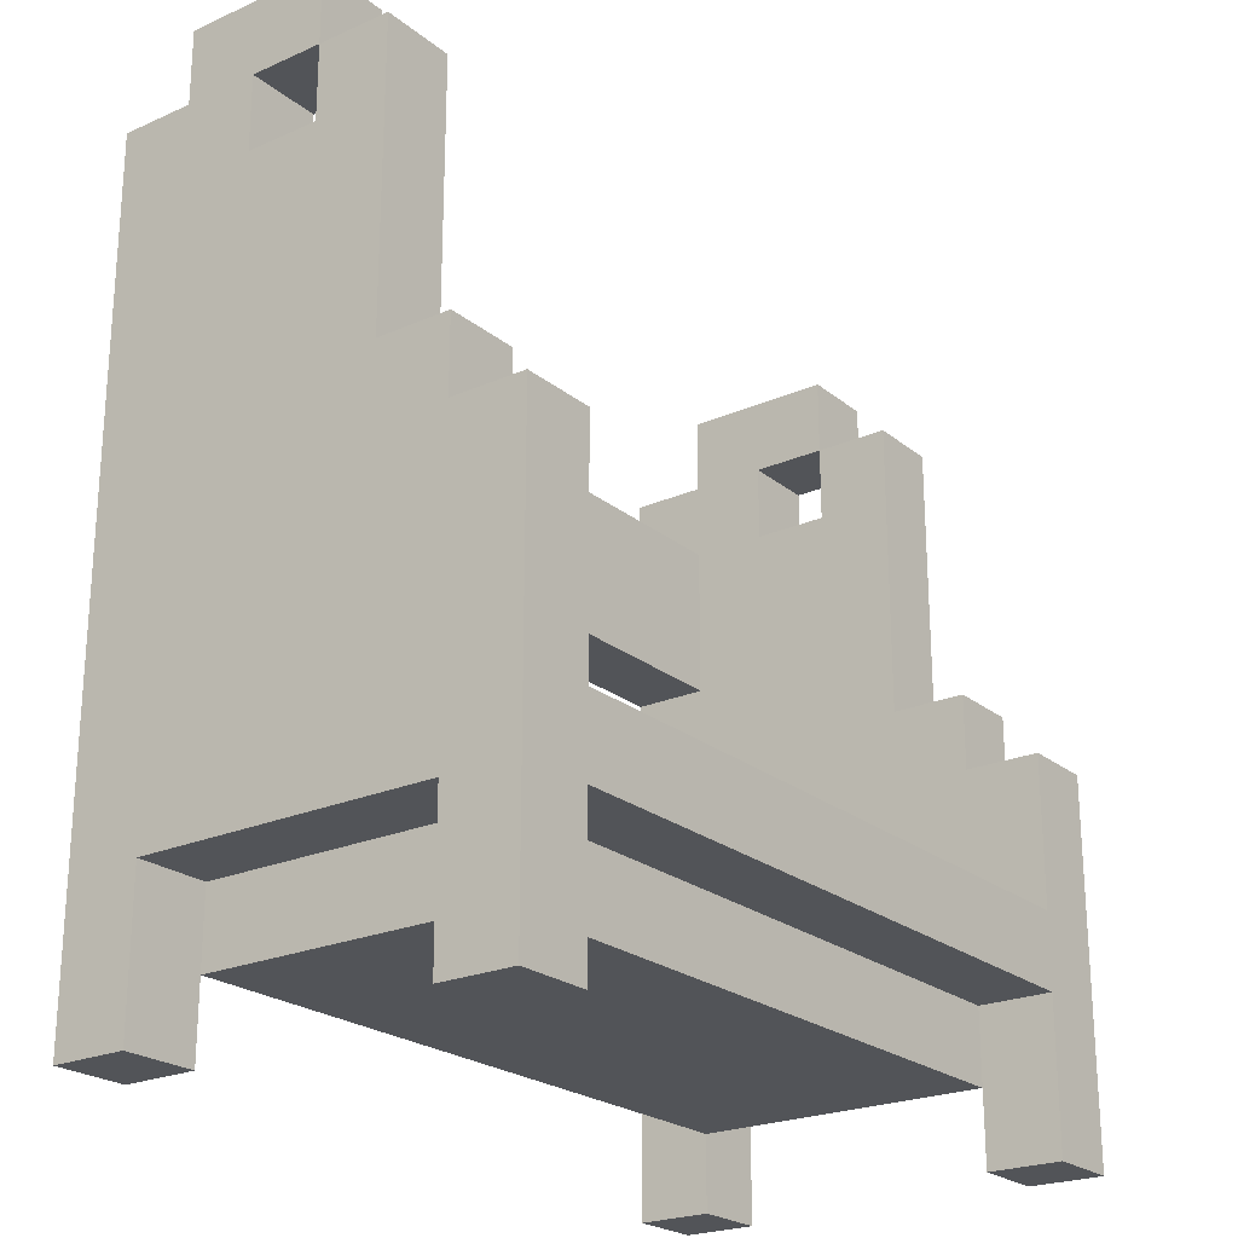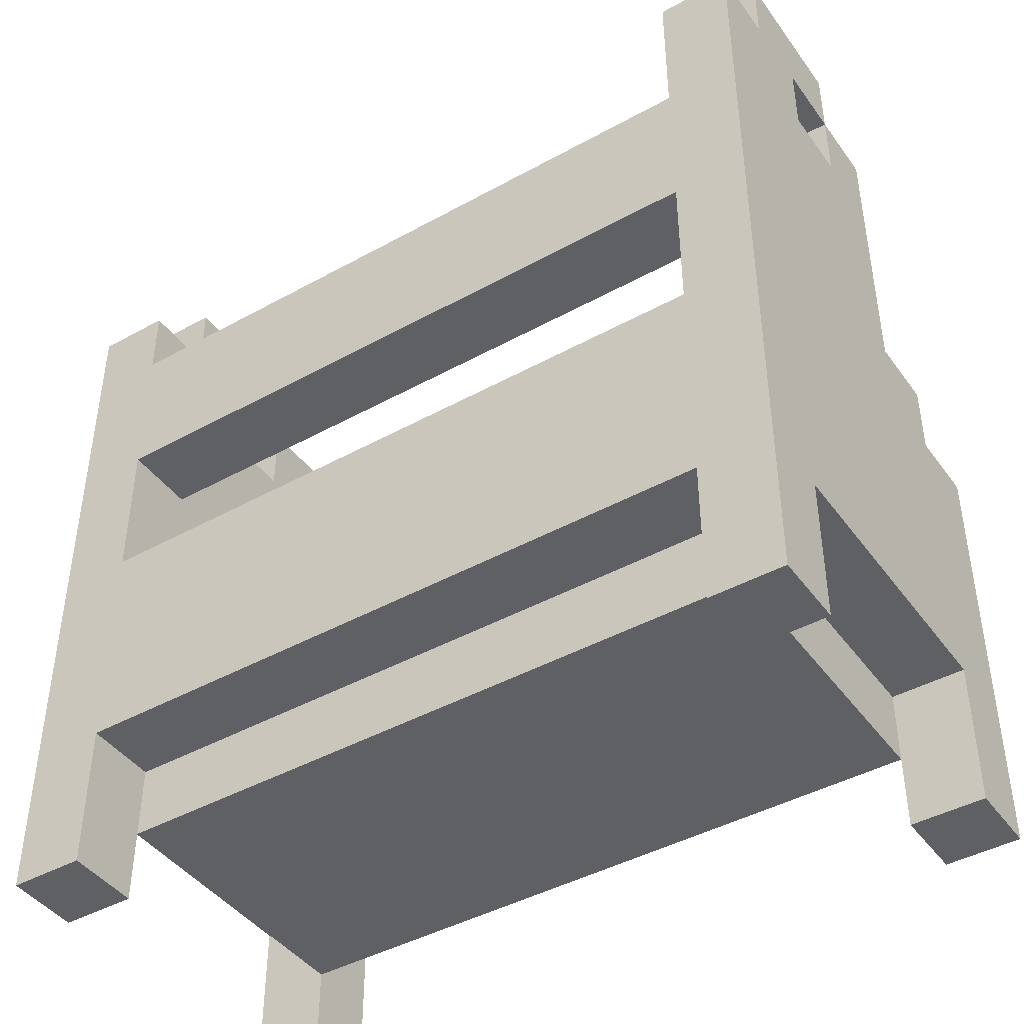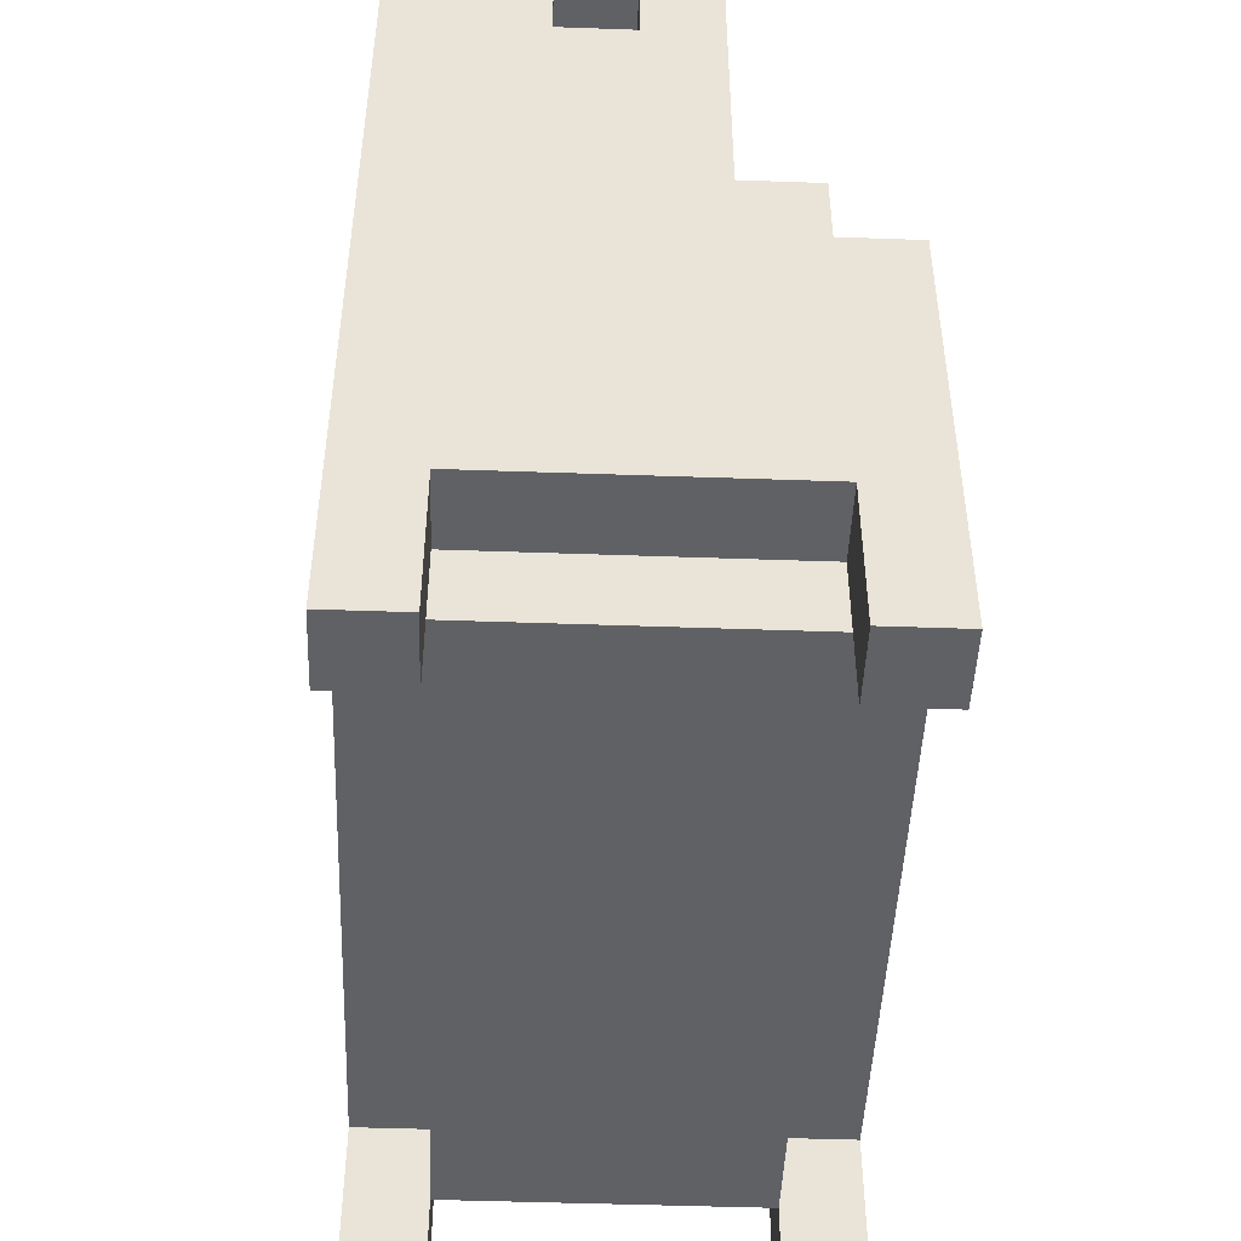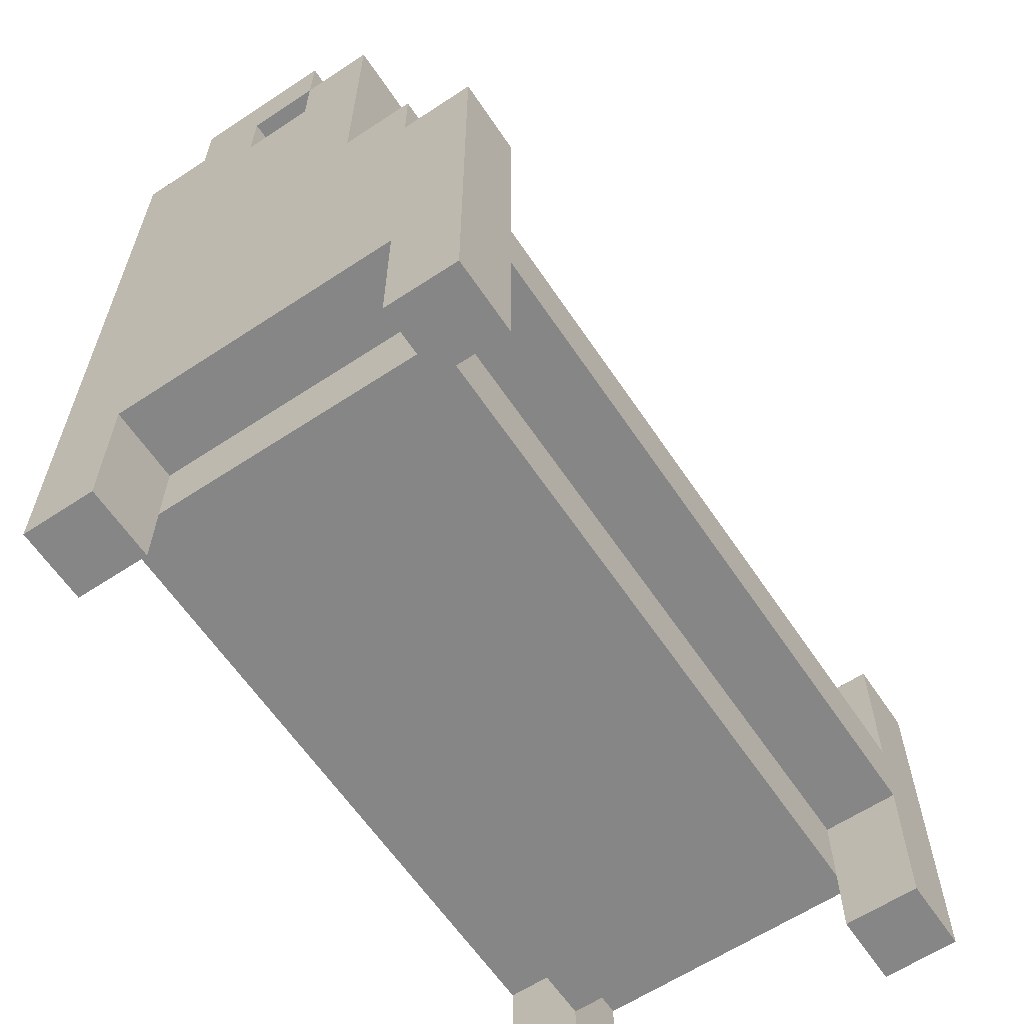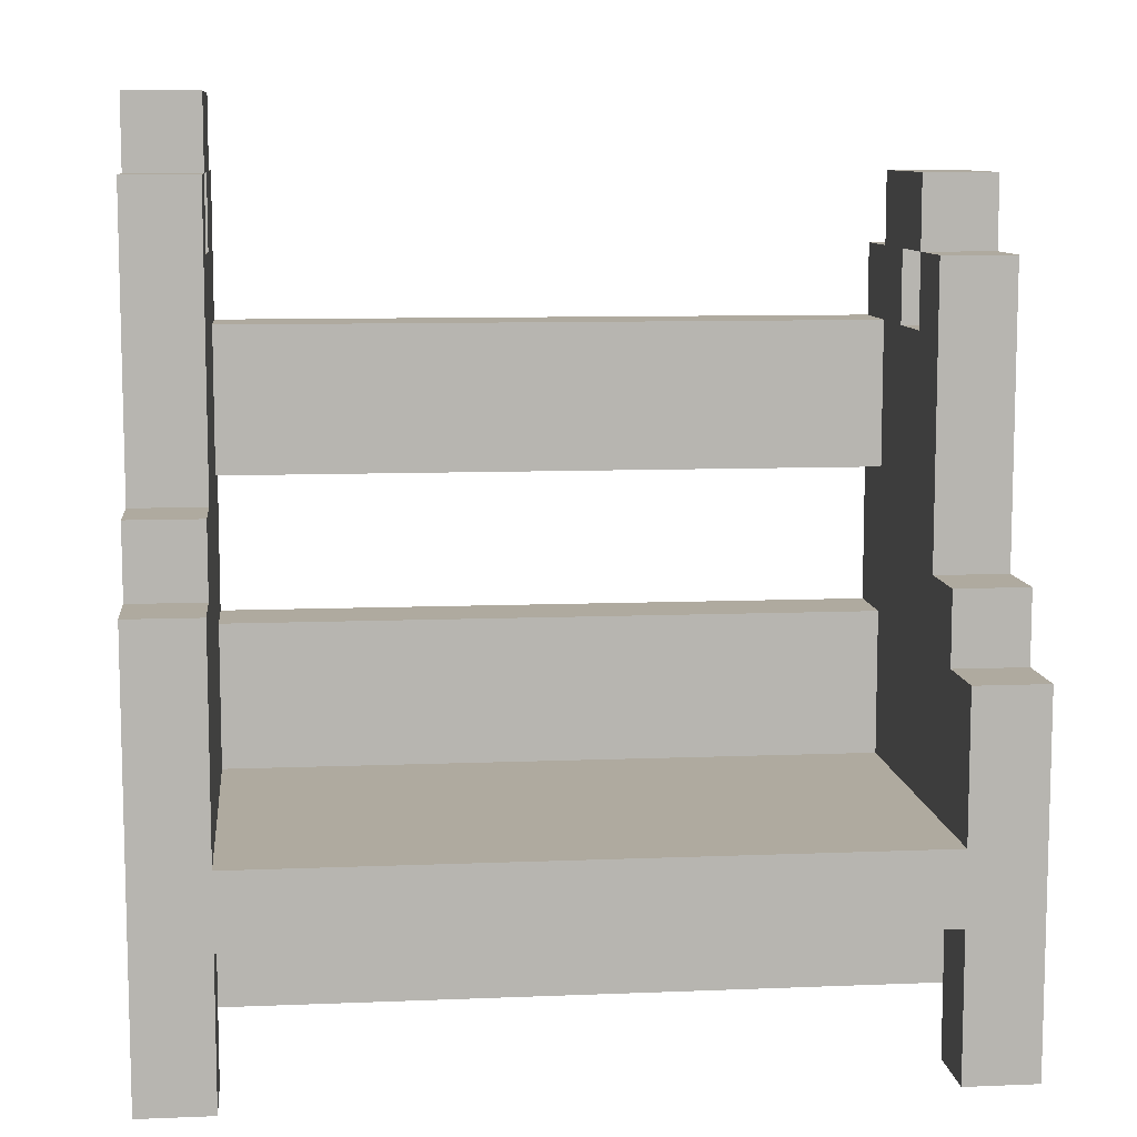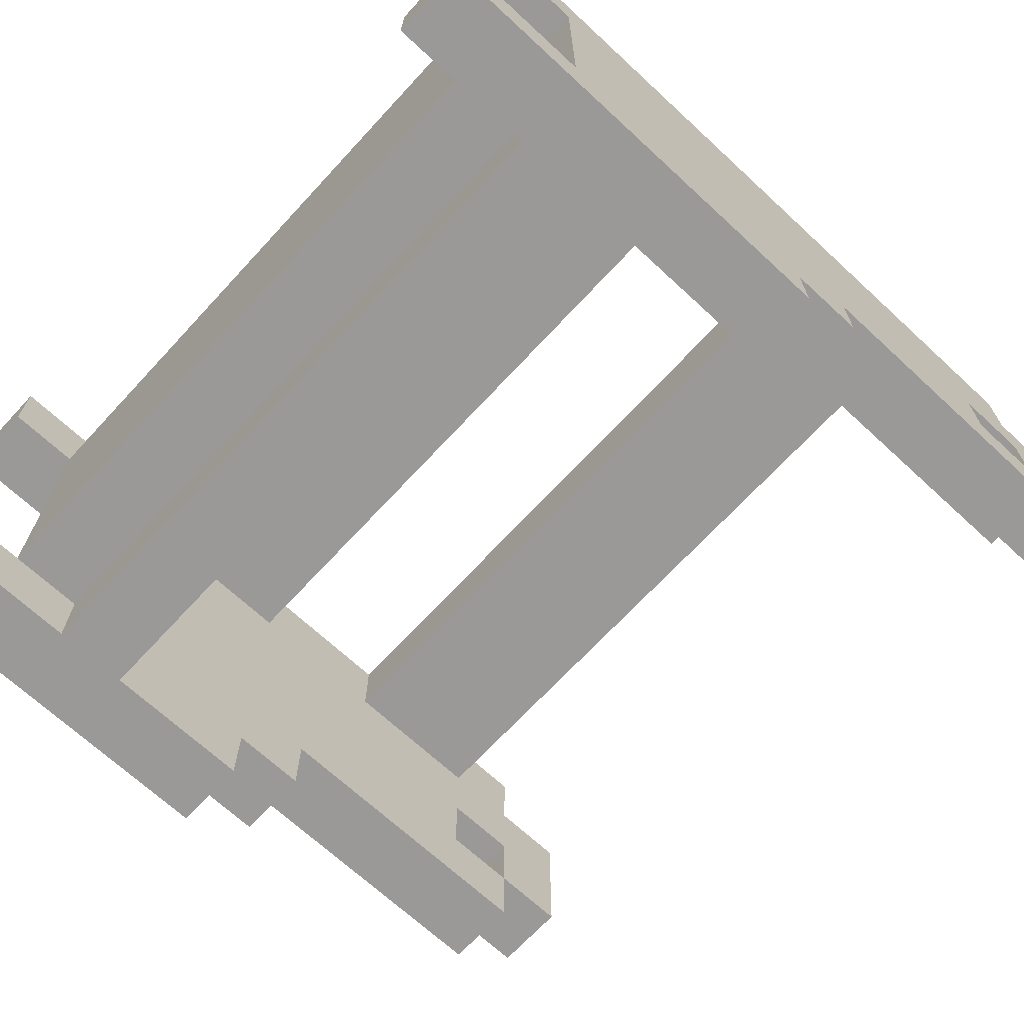
<metadata>
{"format":"obj","ext":"obj","renderer":"f3d","projection":"perspective","resolution":1024,"background":"white","views":[{"elev":-23.1,"azim":126.8,"up":"+Y"},{"elev":-43.4,"azim":33.2,"up":"+Y"},{"elev":-47.6,"azim":87.7,"up":"+Y"},{"elev":-62.0,"azim":123.8,"up":"+Y"},{"elev":9.4,"azim":173.9,"up":"+Y"},{"elev":-69.0,"azim":47.2,"up":"+Z"}]}
</metadata>
<code>
o ch_chair2
v 5.7 0 6.6
v 5.7 0 6.5
v 5.7 0 6.1
v 5.7 0 6
v 5.7 0.2 6.5
v 5.7 0.2 6.1
v 5.7 0.5 6.2
v 5.7 0.5 6.1
v 5.7 0.5 6
v 5.7 0.6 6.3
v 5.7 0.6 6.2
v 5.7 0.6 6.1
v 5.7 0.9 6.4
v 5.7 0.9 6.3
v 5.7 1 6.6
v 5.7 1 6.5
v 5.7 1 6.4
v 5.7 1 6.3
v 5.7 1 6.2
v 5.7 1.1 6.5
v 5.7 1.1 6.3
v 5.8 0.1 6.5
v 5.8 0.1 6.1
v 5.8 0.2 6.5
v 5.8 0.2 6.1
v 6.7 0 6.6
v 6.7 0 6.5
v 6.7 0 6.1
v 6.7 0 6
v 6.7 0.1 6.5
v 6.7 0.1 6.1
v 6.7 0.2 6.6
v 6.7 0.2 6.5
v 6.7 0.2 6.1
v 6.7 0.2 6
v 6.7 0.3 6.5
v 6.7 0.3 6.1
v 6.7 0.3 6
v 6.7 0.4 6.5
v 6.7 0.5 6.6
v 6.7 0.5 6.5
v 6.7 0.6 6.2
v 6.7 0.6 6.1
v 6.7 0.6 6
v 6.7 0.7 6.6
v 6.7 0.7 6.5
v 6.7 0.7 6.3
v 6.7 0.7 6.2
v 6.7 0.7 6.1
v 6.7 0.8 6.5
v 6.7 0.9 6.6
v 6.7 0.9 6.5
v 6.7 1 6.4
v 6.7 1 6.3
v 6.7 1.1 6.6
v 6.7 1.1 6.5
v 6.7 1.1 6.4
v 6.7 1.1 6.3
v 6.7 1.1 6.2
v 6.7 1.2 6.5
v 6.7 1.2 6.3
v 5.8 0 6.6
v 5.8 0 6.5
v 5.8 0 6.1
v 5.8 0 6
v 5.8 0.1 6.5
v 5.8 0.1 6.1
v 5.8 0.2 6.6
v 5.8 0.2 6.5
v 5.8 0.2 6.1
v 5.8 0.2 6
v 5.8 0.3 6.5
v 5.8 0.3 6.1
v 5.8 0.3 6
v 5.8 0.4 6.5
v 5.8 0.5 6.6
v 5.8 0.5 6.5
v 5.8 0.5 6.2
v 5.8 0.5 6.1
v 5.8 0.5 6
v 5.8 0.6 6.3
v 5.8 0.6 6.2
v 5.8 0.6 6.1
v 5.8 0.7 6.6
v 5.8 0.7 6.5
v 5.8 0.8 6.5
v 5.8 0.9 6.6
v 5.8 0.9 6.5
v 5.8 0.9 6.4
v 5.8 0.9 6.3
v 5.8 1 6.6
v 5.8 1 6.5
v 5.8 1 6.4
v 5.8 1 6.3
v 5.8 1 6.2
v 5.8 1.1 6.5
v 5.8 1.1 6.3
v 6.7 0.1 6.5
v 6.7 0.1 6.1
v 6.7 0.2 6.5
v 6.7 0.2 6.1
v 6.8 0 6.6
v 6.8 0 6.5
v 6.8 0 6.1
v 6.8 0 6
v 6.8 0.2 6.5
v 6.8 0.2 6.1
v 6.8 0.6 6.2
v 6.8 0.6 6.1
v 6.8 0.6 6
v 6.8 0.7 6.3
v 6.8 0.7 6.2
v 6.8 0.7 6.1
v 6.8 1 6.4
v 6.8 1 6.3
v 6.8 1.1 6.6
v 6.8 1.1 6.5
v 6.8 1.1 6.4
v 6.8 1.1 6.3
v 6.8 1.1 6.2
v 6.8 1.2 6.5
v 6.8 1.2 6.3
v 5.7 0 6.6
v 5.7 1 6.6
v 5.8 0 6.6
v 5.8 0.2 6.6
v 5.8 0.4 6.6
v 5.8 0.5 6.6
v 5.8 0.7 6.6
v 5.8 0.8 6.6
v 5.8 0.9 6.6
v 5.8 1 6.6
v 6.7 0 6.6
v 6.7 0.2 6.6
v 6.7 0.4 6.6
v 6.7 0.5 6.6
v 6.7 0.7 6.6
v 6.7 0.8 6.6
v 6.7 0.9 6.6
v 6.7 1.1 6.6
v 6.8 0 6.6
v 6.8 1.1 6.6
v 5.7 1 6.5
v 5.7 1.1 6.5
v 5.8 0.1 6.5
v 5.8 0.2 6.5
v 5.8 1 6.5
v 5.8 1.1 6.5
v 6.7 0.1 6.5
v 6.7 0.2 6.5
v 6.7 1.1 6.5
v 6.7 1.2 6.5
v 6.8 1.1 6.5
v 6.8 1.2 6.5
v 5.7 0.9 6.3
v 5.7 1 6.3
v 5.8 0.9 6.3
v 5.8 1 6.3
v 6.7 1 6.3
v 6.7 1.1 6.3
v 6.8 1 6.3
v 6.8 1.1 6.3
v 5.7 0 6.1
v 5.7 0.2 6.1
v 5.8 0 6.1
v 5.8 0.1 6.1
v 5.8 0.2 6.1
v 6.7 0 6.1
v 6.7 0.1 6.1
v 6.7 0.2 6.1
v 6.8 0 6.1
v 6.8 0.2 6.1
v 5.7 0 6.5
v 5.7 0.2 6.5
v 5.8 0 6.5
v 5.8 0.1 6.5
v 5.8 0.2 6.5
v 5.8 0.3 6.5
v 5.8 0.4 6.5
v 5.8 0.5 6.5
v 5.8 0.7 6.5
v 5.8 0.8 6.5
v 5.8 0.9 6.5
v 6.7 0 6.5
v 6.7 0.1 6.5
v 6.7 0.2 6.5
v 6.7 0.3 6.5
v 6.7 0.4 6.5
v 6.7 0.5 6.5
v 6.7 0.7 6.5
v 6.7 0.8 6.5
v 6.7 0.9 6.5
v 6.8 0 6.5
v 6.8 0.2 6.5
v 5.7 0.9 6.4
v 5.7 1 6.4
v 5.8 0.9 6.4
v 5.8 1 6.4
v 6.7 1 6.4
v 6.7 1.1 6.4
v 6.8 1 6.4
v 6.8 1.1 6.4
v 5.7 1 6.3
v 5.7 1.1 6.3
v 5.8 1 6.3
v 5.8 1.1 6.3
v 6.7 1.1 6.3
v 6.7 1.2 6.3
v 6.8 1.1 6.3
v 6.8 1.2 6.3
v 5.7 0.6 6.2
v 5.7 1 6.2
v 5.8 0.6 6.2
v 5.8 1 6.2
v 6.7 0.7 6.2
v 6.7 1.1 6.2
v 6.8 0.7 6.2
v 6.8 1.1 6.2
v 5.7 0.5 6.1
v 5.7 0.6 6.1
v 5.8 0.1 6.1
v 5.8 0.2 6.1
v 5.8 0.5 6.1
v 5.8 0.6 6.1
v 6.7 0.1 6.1
v 6.7 0.2 6.1
v 6.7 0.6 6.1
v 6.7 0.7 6.1
v 6.8 0.6 6.1
v 6.8 0.7 6.1
v 5.7 0 6
v 5.7 0.5 6
v 5.8 0 6
v 5.8 0.2 6
v 5.8 0.3 6
v 5.8 0.5 6
v 6.7 0 6
v 6.7 0.2 6
v 6.7 0.3 6
v 6.7 0.6 6
v 6.8 0 6
v 6.8 0.6 6
v 5.7 0 6.6
v 5.8 0 6.6
v 6.7 0 6.6
v 6.8 0 6.6
v 5.7 0 6.5
v 5.8 0 6.5
v 6.7 0 6.5
v 6.8 0 6.5
v 5.7 0 6.1
v 5.8 0 6.1
v 6.7 0 6.1
v 6.8 0 6.1
v 5.7 0 6
v 5.8 0 6
v 6.7 0 6
v 6.8 0 6
v 5.8 0.1 6.5
v 6.7 0.1 6.5
v 5.9 0.1 6.4
v 6.6 0.1 6.4
v 5.9 0.1 6.2
v 6.6 0.1 6.2
v 5.8 0.1 6.1
v 6.7 0.1 6.1
v 5.8 0.2 6.6
v 6.7 0.2 6.6
v 5.7 0.2 6.5
v 5.8 0.2 6.5
v 6.7 0.2 6.5
v 6.8 0.2 6.5
v 5.7 0.2 6.1
v 5.8 0.2 6.1
v 6.7 0.2 6.1
v 6.8 0.2 6.1
v 5.8 0.2 6
v 6.7 0.2 6
v 5.8 0.7 6.6
v 6.7 0.7 6.6
v 5.8 0.7 6.5
v 6.7 0.7 6.5
v 5.7 1 6.4
v 5.8 1 6.4
v 5.7 1 6.3
v 5.8 1 6.3
v 6.7 1.1 6.4
v 6.8 1.1 6.4
v 6.7 1.1 6.3
v 6.8 1.1 6.3
v 5.8 0.3 6.5
v 6.7 0.3 6.5
v 5.8 0.3 6.1
v 6.7 0.3 6.1
v 5.8 0.3 6
v 6.7 0.3 6
v 5.8 0.5 6.6
v 6.7 0.5 6.6
v 5.8 0.5 6.5
v 6.7 0.5 6.5
v 5.7 0.5 6.1
v 5.8 0.5 6.1
v 5.7 0.5 6
v 5.8 0.5 6
v 5.7 0.6 6.2
v 5.8 0.6 6.2
v 5.7 0.6 6.1
v 5.8 0.6 6.1
v 6.7 0.6 6.1
v 6.8 0.6 6.1
v 6.7 0.6 6
v 6.8 0.6 6
v 6.7 0.7 6.2
v 6.8 0.7 6.2
v 6.7 0.7 6.1
v 6.8 0.7 6.1
v 5.8 0.9 6.6
v 6.7 0.9 6.6
v 5.8 0.9 6.5
v 6.7 0.9 6.5
v 5.7 0.9 6.4
v 5.8 0.9 6.4
v 5.7 0.9 6.3
v 5.8 0.9 6.3
v 5.7 1 6.6
v 5.8 1 6.6
v 5.7 1 6.5
v 5.8 1 6.5
v 6.7 1 6.4
v 6.8 1 6.4
v 5.7 1 6.3
v 5.8 1 6.3
v 6.7 1 6.3
v 6.8 1 6.3
v 5.7 1 6.2
v 5.8 1 6.2
v 6.7 1.1 6.6
v 6.8 1.1 6.6
v 5.7 1.1 6.5
v 5.8 1.1 6.5
v 6.7 1.1 6.5
v 6.8 1.1 6.5
v 5.7 1.1 6.3
v 5.8 1.1 6.3
v 6.7 1.1 6.3
v 6.8 1.1 6.3
v 6.7 1.1 6.2
v 6.8 1.1 6.2
v 6.7 1.2 6.5
v 6.8 1.2 6.5
v 6.7 1.2 6.3
v 6.8 1.2 6.3
f 5 2 1
f 6 4 3
f 7 6 5
f 8 4 6
f 8 6 7
f 9 4 8
f 10 7 5
f 11 8 7
f 11 7 10
f 12 8 11
f 13 10 5
f 14 11 10
f 14 10 13
f 15 5 1
f 16 13 5
f 16 5 15
f 17 13 16
f 18 11 14
f 19 11 18
f 20 17 16
f 20 18 17
f 21 18 20
f 24 23 22
f 25 23 24
f 30 27 26
f 31 29 28
f 32 30 26
f 33 30 32
f 34 29 31
f 35 29 34
f 39 37 36
f 41 37 39
f 42 37 41
f 43 38 37
f 43 37 42
f 44 38 43
f 45 41 40
f 46 42 41
f 46 41 45
f 47 42 46
f 48 43 42
f 48 42 47
f 49 43 48
f 50 47 46
f 52 47 50
f 53 47 52
f 54 48 47
f 54 47 53
f 55 52 51
f 56 53 52
f 56 52 55
f 57 53 56
f 58 48 54
f 59 48 58
f 60 57 56
f 60 58 57
f 61 58 60
f 62 63 66
f 64 65 67
f 62 66 68
f 68 66 69
f 67 65 70
f 70 65 71
f 72 73 75
f 75 73 77
f 77 73 78
f 73 74 79
f 78 73 79
f 79 74 80
f 77 78 81
f 78 79 82
f 81 78 82
f 82 79 83
f 76 77 84
f 77 81 85
f 84 77 85
f 85 81 86
f 86 81 88
f 88 81 89
f 81 82 90
f 89 81 90
f 87 88 91
f 88 89 92
f 91 88 92
f 92 89 93
f 90 82 94
f 94 82 95
f 92 93 96
f 93 94 96
f 96 94 97
f 98 99 100
f 100 99 101
f 102 103 106
f 104 105 107
f 106 107 108
f 107 105 109
f 108 107 109
f 109 105 110
f 106 108 111
f 108 109 112
f 111 108 112
f 112 109 113
f 106 111 114
f 111 112 115
f 114 111 115
f 102 106 116
f 106 114 117
f 116 106 117
f 117 114 118
f 115 112 119
f 119 112 120
f 117 118 121
f 118 119 121
f 121 119 122
f 125 124 123
f 126 124 125
f 127 124 126
f 128 124 127
f 129 124 128
f 130 124 129
f 131 124 130
f 132 124 131
f 134 127 126
f 135 128 127
f 135 127 134
f 136 128 135
f 137 130 129
f 138 131 130
f 138 130 137
f 139 131 138
f 141 139 138
f 141 140 139
f 141 138 137
f 141 136 135
f 141 135 134
f 141 134 133
f 141 137 136
f 142 140 141
f 147 144 143
f 148 144 147
f 149 146 145
f 150 146 149
f 153 152 151
f 154 152 153
f 157 156 155
f 158 156 157
f 161 160 159
f 162 160 161
f 165 164 163
f 166 164 165
f 167 164 166
f 171 169 168
f 171 170 169
f 172 170 171
f 173 174 175
f 175 174 176
f 176 174 177
f 178 179 187
f 179 180 188
f 187 179 188
f 188 180 189
f 181 182 190
f 182 183 191
f 190 182 191
f 191 183 192
f 185 186 193
f 184 185 193
f 193 186 194
f 195 196 197
f 197 196 198
f 199 200 201
f 201 200 202
f 203 204 205
f 205 204 206
f 207 208 209
f 209 208 210
f 211 212 213
f 213 212 214
f 215 216 217
f 217 216 218
f 219 220 223
f 223 220 224
f 221 222 225
f 225 222 226
f 227 228 229
f 229 228 230
f 231 232 233
f 233 232 234
f 234 232 235
f 235 232 236
f 234 235 238
f 238 235 239
f 238 239 241
f 239 240 241
f 237 238 241
f 241 240 242
f 247 244 243
f 248 244 247
f 249 246 245
f 250 246 249
f 255 252 251
f 256 252 255
f 257 254 253
f 258 254 257
f 261 260 259
f 262 260 261
f 263 261 259
f 263 262 261
f 264 260 262
f 264 262 263
f 265 263 259
f 265 264 263
f 266 260 264
f 266 264 265
f 270 268 267
f 271 268 270
f 273 270 269
f 274 270 273
f 275 272 271
f 276 272 275
f 277 275 274
f 278 275 277
f 281 280 279
f 282 280 281
f 285 284 283
f 286 284 285
f 289 288 287
f 290 288 289
f 291 292 293
f 293 292 294
f 293 294 295
f 295 294 296
f 297 298 299
f 299 298 300
f 301 302 303
f 303 302 304
f 305 306 307
f 307 306 308
f 309 310 311
f 311 310 312
f 313 314 315
f 315 314 316
f 317 318 319
f 319 318 320
f 321 322 323
f 323 322 324
f 325 326 327
f 327 326 328
f 329 330 333
f 333 330 334
f 331 332 335
f 335 332 336
f 337 338 341
f 341 338 342
f 339 340 343
f 343 340 344
f 345 346 347
f 347 346 348
f 349 350 351
f 351 350 352

</code>
